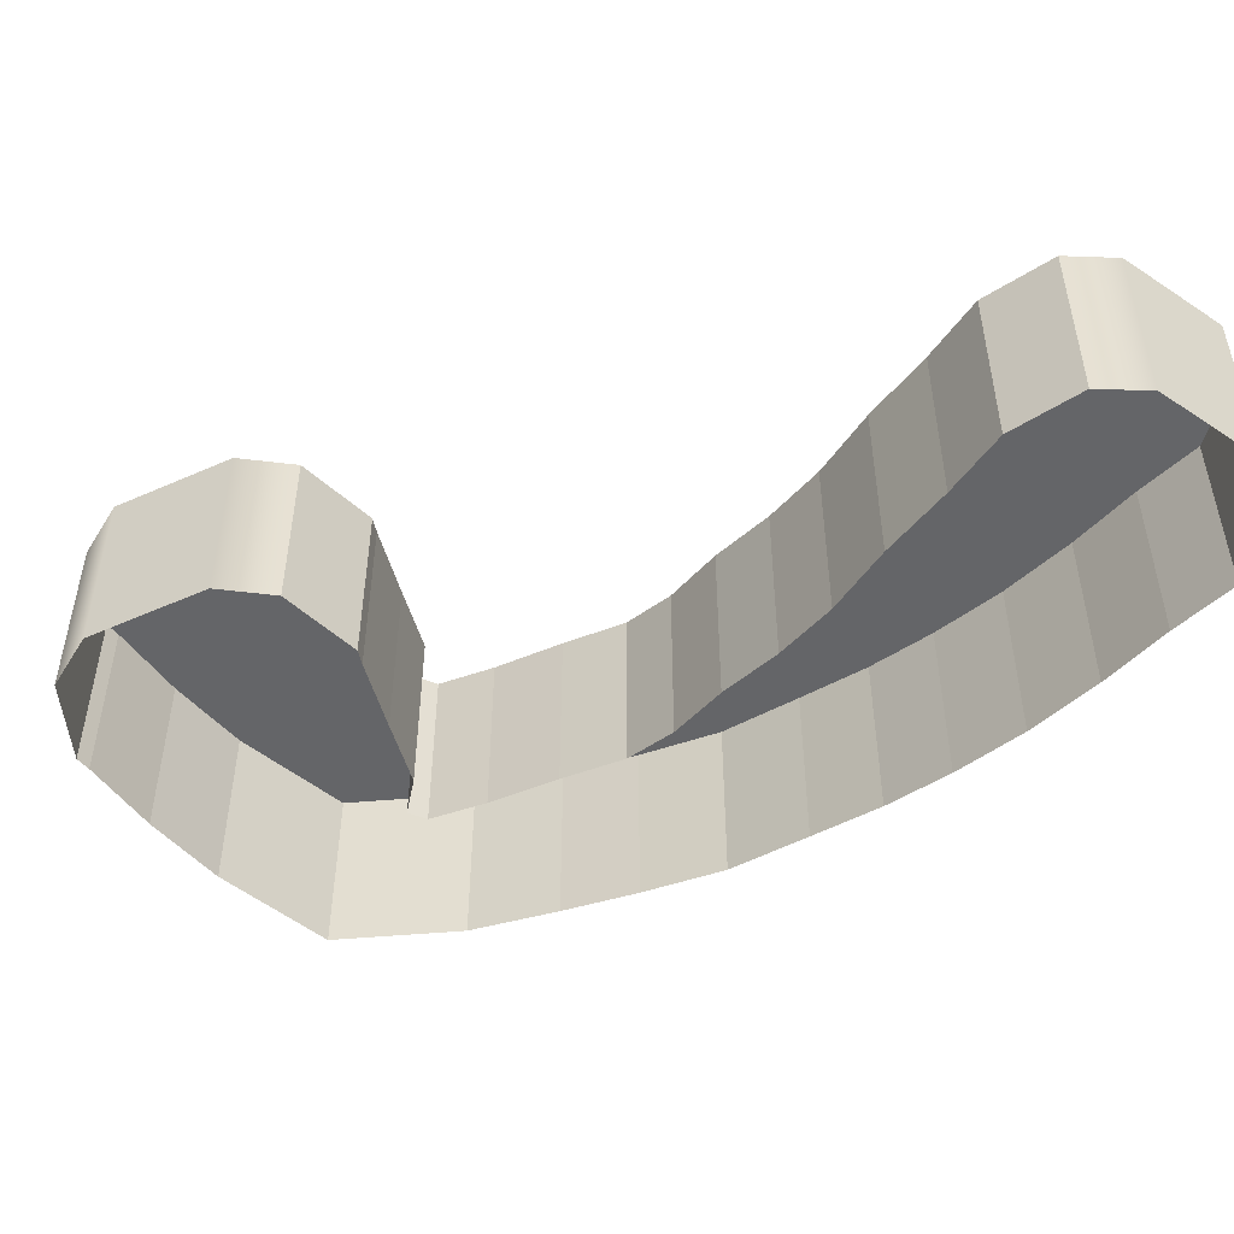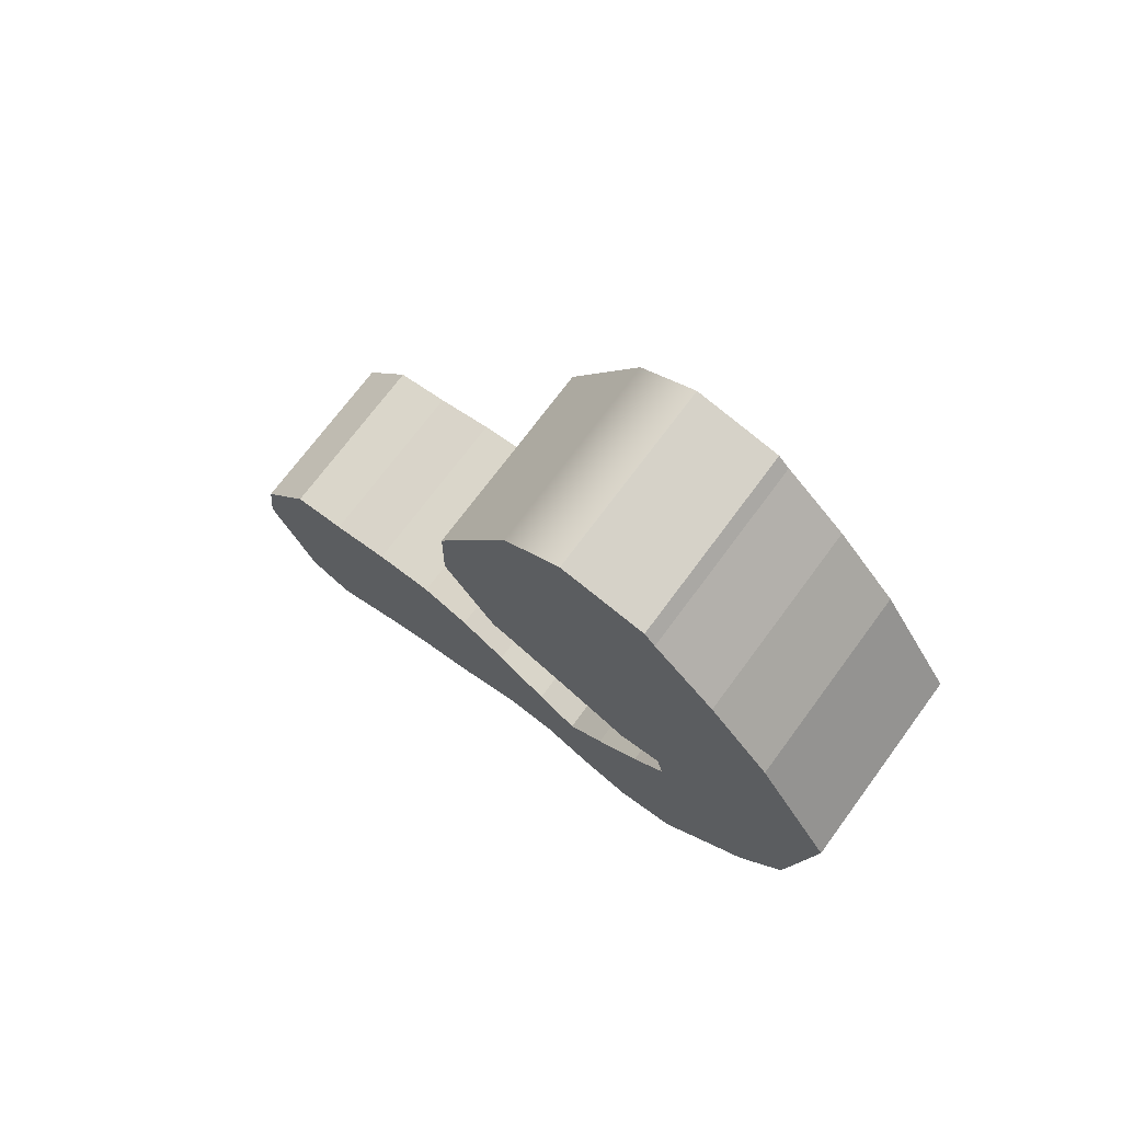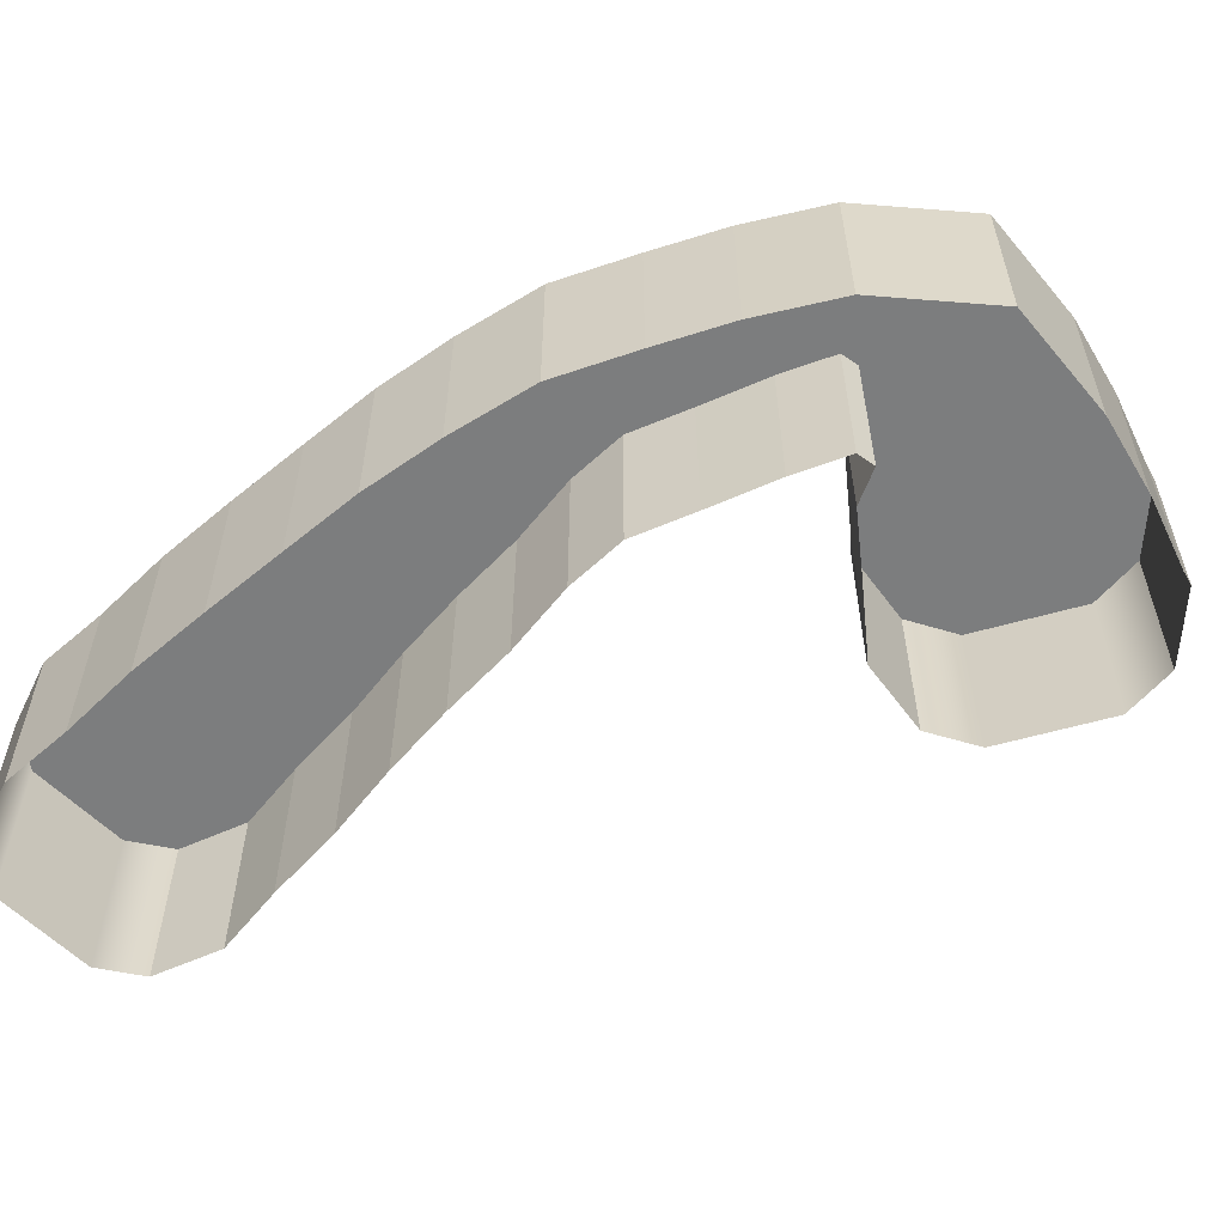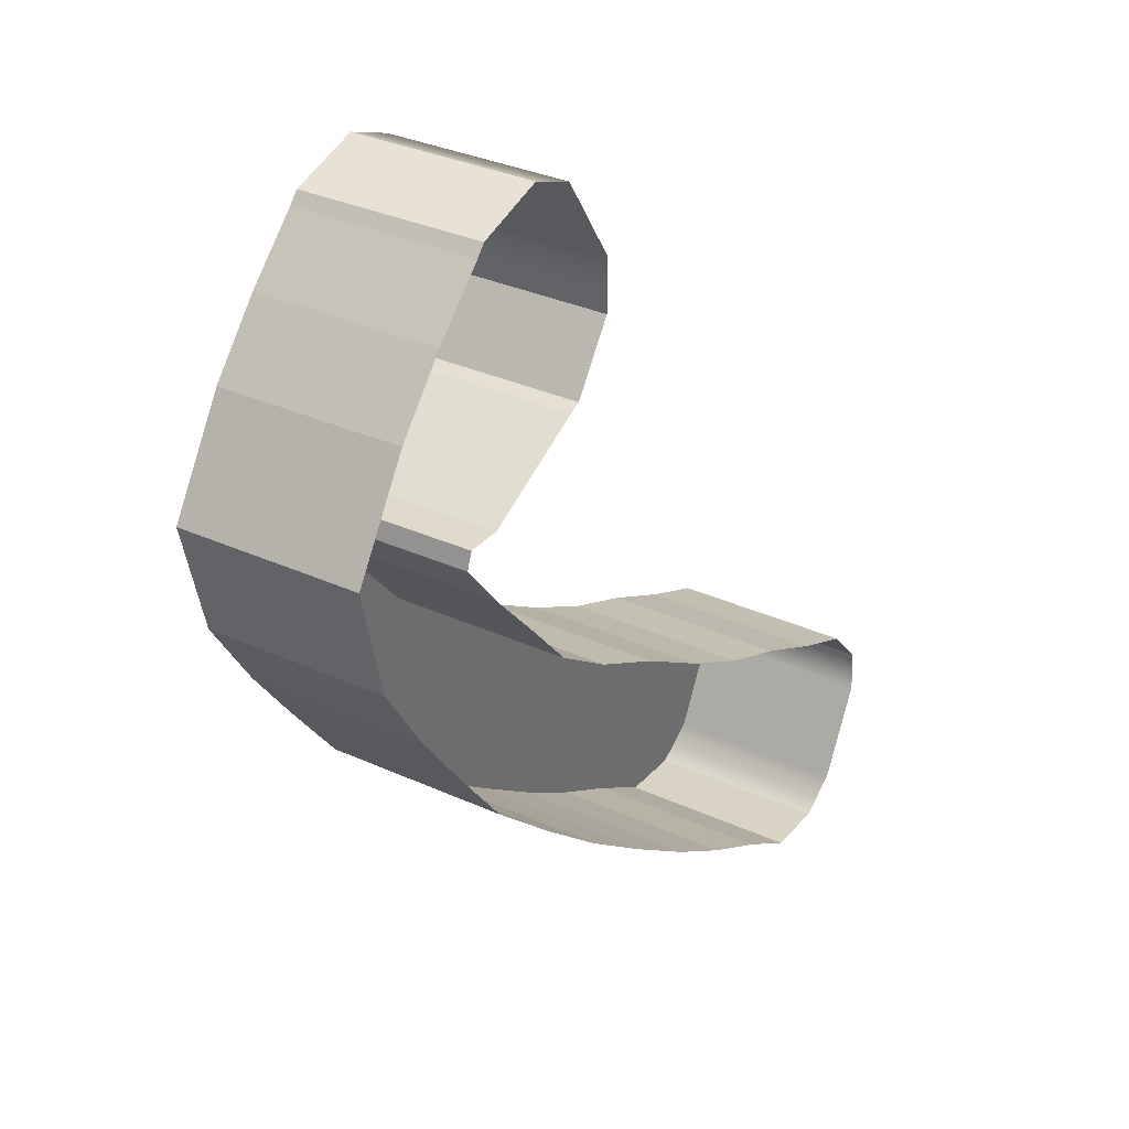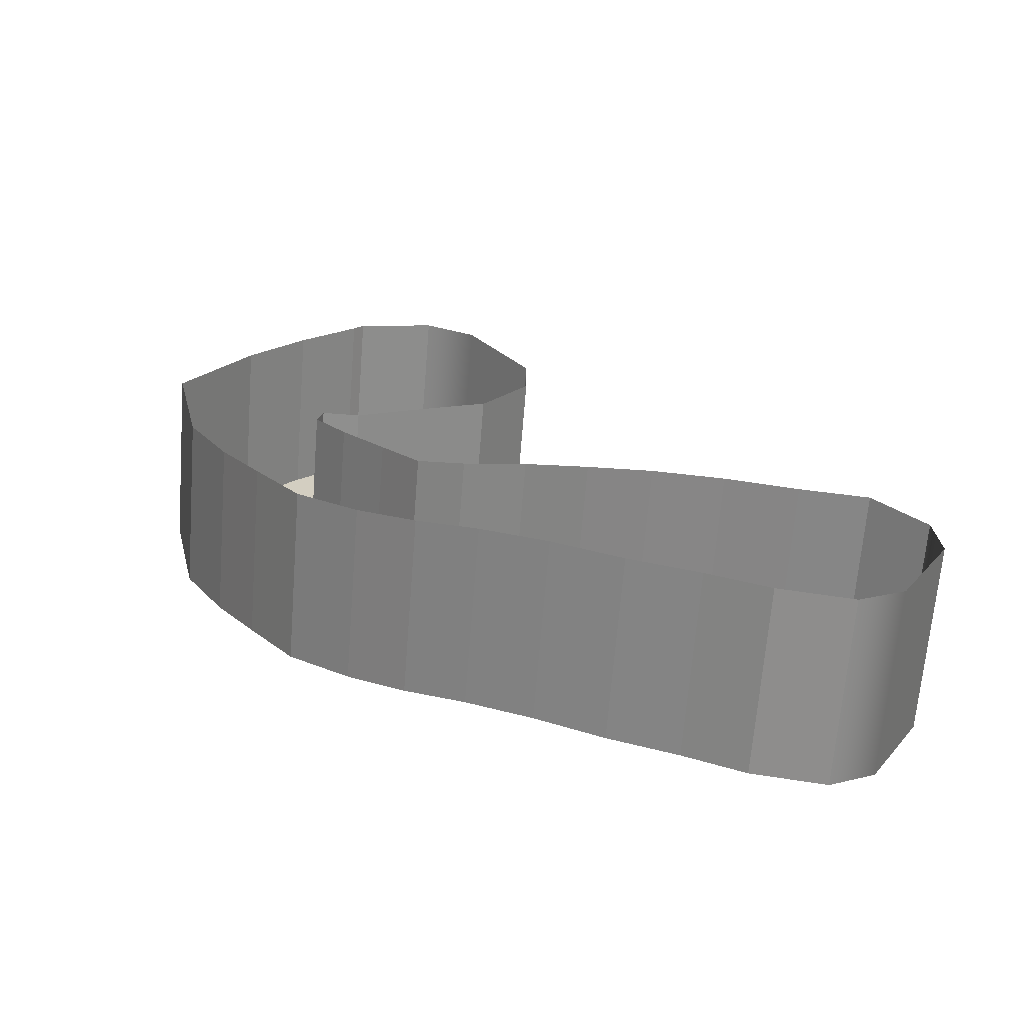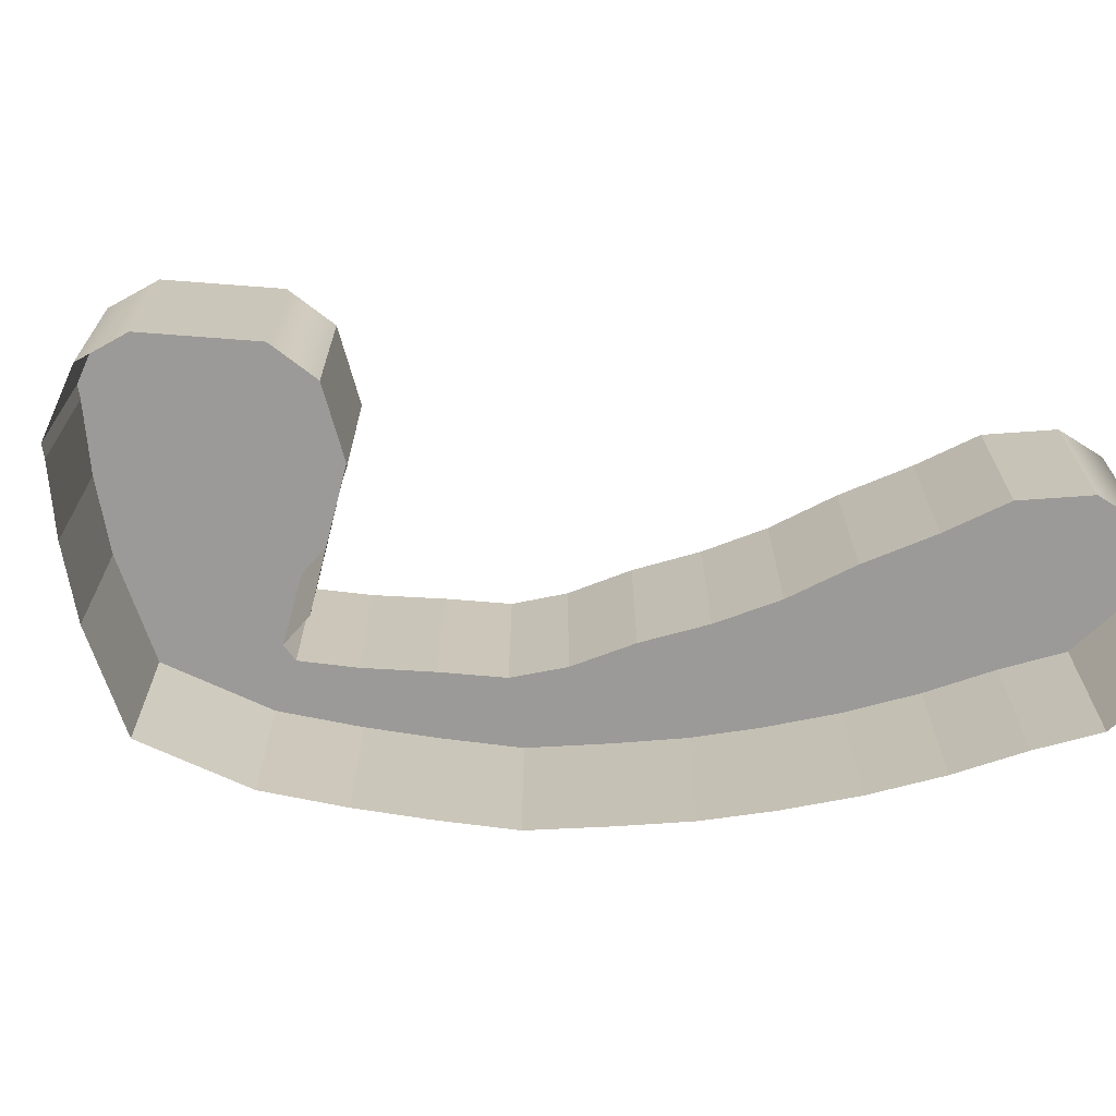
<metadata>
{"format":"obj","ext":"obj","renderer":"f3d","projection":"perspective","resolution":1024,"background":"white","views":[{"elev":-51.5,"azim":82.4,"up":"+Y"},{"elev":69.0,"azim":-144.0,"up":"+Z"},{"elev":-59.0,"azim":-107.2,"up":"+Y"},{"elev":35.2,"azim":-59.3,"up":"+Z"},{"elev":-65.5,"azim":-4.5,"up":"+Z"},{"elev":-69.4,"azim":52.2,"up":"+Y"}]}
</metadata>
<code>
g
v -78.96 12.1 -21.08
v -75.69 12.1 -15.03
v -81.86 12.1 -22.61
v -76 12.1 -11.77
v -86.48 12.1 -21.9
v -79.12 12.1 -8.296
v -90.2 12.64 -19.46
v -83.21 12.64 -6.519
v -94.48 13.25 -17
v -87.61 13.25 -4.293
v -98.76 13.85 -14.13
v -92 13.85 -2.472
v -102.9 14.77 -11.1
v -95.99 14.77 -0.436
v -106.8 15.89 -8.155
v -99.93 15.89 1.931
v -110.6 17.02 -4.774
v -104 17.02 3.863
v -114.6 18 -0.7926
v -107.1 18 6.02
v -117.7 18.64 3.825
v -109.6 18.64 9.464
v -120.4 19.28 8.134
v -112.5 19.28 13.22
v -123.2 19.79 13.31
v -114.7 19.79 16.41
v -125 19.74 21.38
v -114.3 19.74 17.63
v -120.6 19.68 28.03
v -111.7 19.68 17.48
v -117 19.63 32.09
v -107.8 19.63 19.19
v -113.2 19.61 35.56
v -103.6 19.61 20.99
v -112.5 19.6 36.28
v -102.7 19.6 21.32
v -107.3 19.6 37.54
v -99.45 19.6 25.64
v -103.8 19.6 36.03
v -99.45 19.6 29.45
v -78.96 12.1 -21.08
v -78.96 0.1 -21.08
v -81.86 12.1 -22.61
v -81.86 0.1 -22.61
v -81.86 12.1 -22.61
v -81.86 0.1 -22.61
v -86.48 12.1 -21.9
v -86.48 0.1 -21.9
v -86.48 12.1 -21.9
v -86.48 0.1 -21.9
v -90.2 12.64 -19.46
v -90.2 0.6444 -19.46
v -90.2 12.64 -19.46
v -90.2 0.6444 -19.46
v -94.48 13.25 -17
v -94.48 1.249 -17
v -94.48 13.25 -17
v -94.48 1.249 -17
v -98.76 13.85 -14.13
v -98.76 1.854 -14.13
v -98.76 13.85 -14.13
v -98.76 1.854 -14.13
v -102.9 14.77 -11.1
v -102.9 2.77 -11.1
v -102.9 14.77 -11.1
v -102.9 2.77 -11.1
v -106.8 15.89 -8.155
v -106.8 3.894 -8.155
v -106.8 15.89 -8.155
v -106.8 3.894 -8.155
v -110.6 17.02 -4.774
v -110.6 5.017 -4.774
v -110.6 17.02 -4.774
v -110.6 5.017 -4.774
v -114.6 18 -0.7926
v -114.6 5.997 -0.7926
v -114.6 18 -0.7926
v -114.6 5.997 -0.7926
v -117.7 18.64 3.825
v -117.7 6.641 3.825
v -117.7 18.64 3.825
v -117.7 6.641 3.825
v -120.4 19.28 8.134
v -120.4 7.285 8.134
v -120.4 19.28 8.134
v -120.4 7.285 8.134
v -123.2 19.79 13.31
v -123.2 7.791 13.31
v -123.2 19.79 13.31
v -123.2 7.791 13.31
v -125 19.74 21.38
v -125 7.742 21.38
v -125 19.74 21.38
v -125 7.742 21.38
v -120.6 19.68 28.03
v -120.6 7.678 28.03
v -120.6 19.68 28.03
v -120.6 7.678 28.03
v -117 19.63 32.09
v -117 7.635 32.09
v -117 19.63 32.09
v -117 7.635 32.09
v -113.2 19.61 35.56
v -113.2 7.606 35.56
v -113.2 19.61 35.56
v -113.2 7.606 35.56
v -112.5 19.6 36.28
v -112.5 7.6 36.28
v -112.5 19.6 36.28
v -112.5 7.6 36.28
v -107.3 19.6 37.54
v -107.3 7.6 37.54
v -107.3 19.6 37.54
v -107.3 7.6 37.54
v -103.8 19.6 36.03
v -103.8 7.6 36.03
v -75.69 12.1 -15.03
v -75.69 0.1 -15.03
v -76 12.1 -11.77
v -76 0.1 -11.77
v -76 12.1 -11.77
v -76 0.1 -11.77
v -79.12 12.1 -8.296
v -79.12 0.1 -8.296
v -79.12 12.1 -8.296
v -79.12 0.1 -8.296
v -83.21 12.64 -6.519
v -83.21 0.6444 -6.519
v -83.21 12.64 -6.519
v -83.21 0.6444 -6.519
v -87.61 13.25 -4.293
v -87.61 1.249 -4.293
v -87.61 13.25 -4.293
v -87.61 1.249 -4.293
v -92 13.85 -2.472
v -92 1.854 -2.472
v -92 13.85 -2.472
v -92 1.854 -2.472
v -95.99 14.77 -0.436
v -95.99 2.77 -0.436
v -95.99 14.77 -0.436
v -95.99 2.77 -0.436
v -99.93 15.89 1.931
v -99.93 3.894 1.931
v -99.93 15.89 1.931
v -99.93 3.894 1.931
v -104 17.02 3.863
v -104 5.017 3.863
v -104 17.02 3.863
v -104 5.017 3.863
v -107.1 18 6.02
v -107.1 5.997 6.02
v -107.1 18 6.02
v -107.1 5.997 6.02
v -109.6 18.64 9.464
v -109.6 6.641 9.464
v -109.6 18.64 9.464
v -109.6 6.641 9.464
v -112.5 19.28 13.22
v -112.5 7.285 13.22
v -112.5 19.28 13.22
v -112.5 7.285 13.22
v -114.7 19.79 16.41
v -114.7 7.791 16.41
v -114.7 19.79 16.41
v -114.7 7.791 16.41
v -114.3 19.74 17.63
v -114.3 7.742 17.63
v -114.3 19.74 17.63
v -114.3 7.742 17.63
v -111.7 19.68 17.48
v -111.7 7.678 17.48
v -111.7 19.68 17.48
v -111.7 7.678 17.48
v -107.8 19.63 19.19
v -107.8 7.635 19.19
v -107.8 19.63 19.19
v -107.8 7.635 19.19
v -103.6 19.61 20.99
v -103.6 7.606 20.99
v -103.6 19.61 20.99
v -103.6 7.606 20.99
v -102.7 19.6 21.32
v -102.7 7.6 21.32
v -102.7 19.6 21.32
v -102.7 7.6 21.32
v -99.45 19.6 25.64
v -99.45 7.6 25.64
v -99.45 19.6 25.64
v -99.45 7.6 25.64
v -99.45 19.6 29.45
v -99.45 7.6 29.45
g _0
f 3 2 1
f 2 3 4
f 5 4 3
f 4 5 6
f 7 6 5
f 6 7 8
f 9 8 7
f 8 9 10
f 11 10 9
f 10 11 12
f 13 12 11
f 12 13 14
f 15 14 13
f 14 15 16
f 17 16 15
f 16 17 18
f 19 18 17
f 18 19 20
f 21 20 19
f 20 21 22
f 23 22 21
f 22 23 24
f 25 24 23
f 24 25 26
f 27 26 25
f 26 27 28
f 29 28 27
f 28 29 30
f 31 30 29
f 30 31 32
f 33 32 31
f 32 33 34
f 35 34 33
f 34 35 36
f 37 36 35
f 36 37 38
f 39 38 37
f 38 39 40
g _1
f 41 42 43
f 44 43 42
f 45 46 47
f 48 47 46
f 49 50 51
f 52 51 50
f 53 54 55
f 56 55 54
f 57 58 59
f 60 59 58
f 61 62 63
f 64 63 62
f 65 66 67
f 68 67 66
f 69 70 71
f 72 71 70
f 73 74 75
f 76 75 74
f 77 78 79
f 80 79 78
f 81 82 83
f 84 83 82
f 85 86 87
f 88 87 86
f 89 90 91
f 92 91 90
f 93 94 95
f 96 95 94
f 97 98 99
f 100 99 98
f 101 102 103
f 104 103 102
f 105 106 107
f 108 107 106
f 109 110 111
f 112 111 110
f 113 114 115
f 116 115 114
f 119 118 117
f 118 119 120
f 123 122 121
f 122 123 124
f 127 126 125
f 126 127 128
f 131 130 129
f 130 131 132
f 135 134 133
f 134 135 136
f 139 138 137
f 138 139 140
f 143 142 141
f 142 143 144
f 147 146 145
f 146 147 148
f 151 150 149
f 150 151 152
f 155 154 153
f 154 155 156
f 159 158 157
f 158 159 160
f 163 162 161
f 162 163 164
f 167 166 165
f 166 167 168
f 171 170 169
f 170 171 172
f 175 174 173
f 174 175 176
f 179 178 177
f 178 179 180
f 183 182 181
f 182 183 184
f 187 186 185
f 186 187 188
f 191 190 189
f 190 191 192
f 117 42 41
f 42 117 118
f 115 116 191
f 192 191 116

</code>
